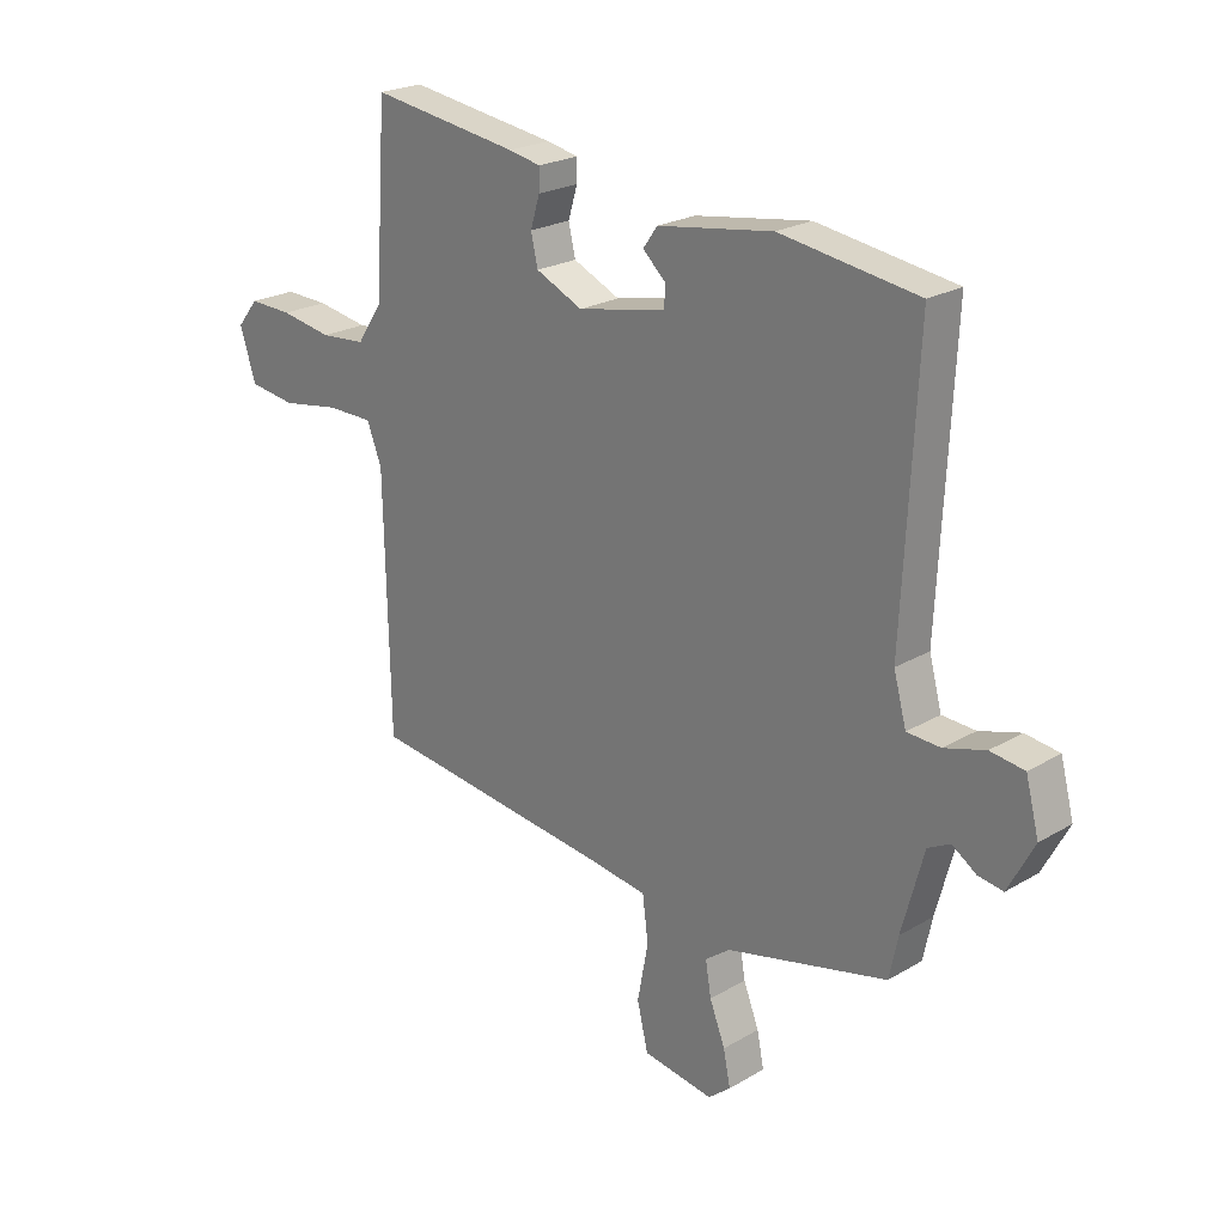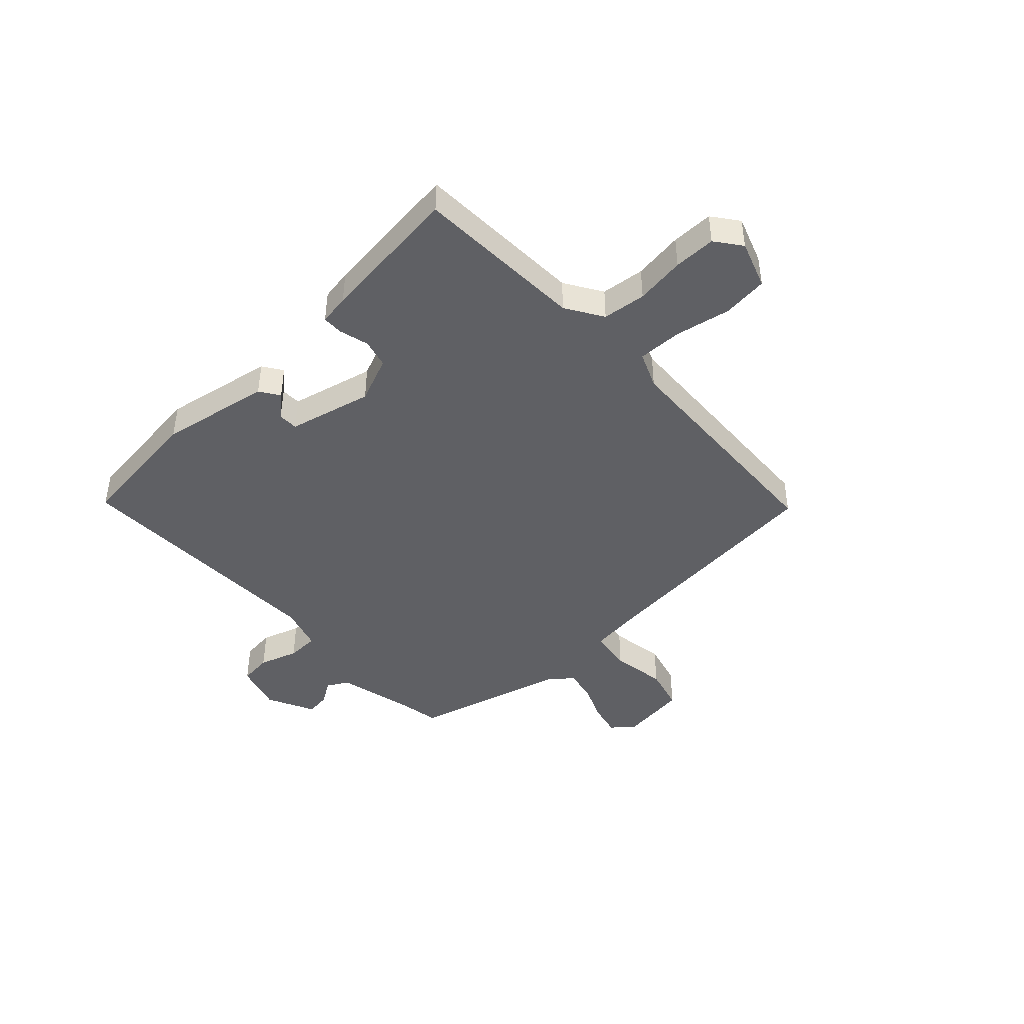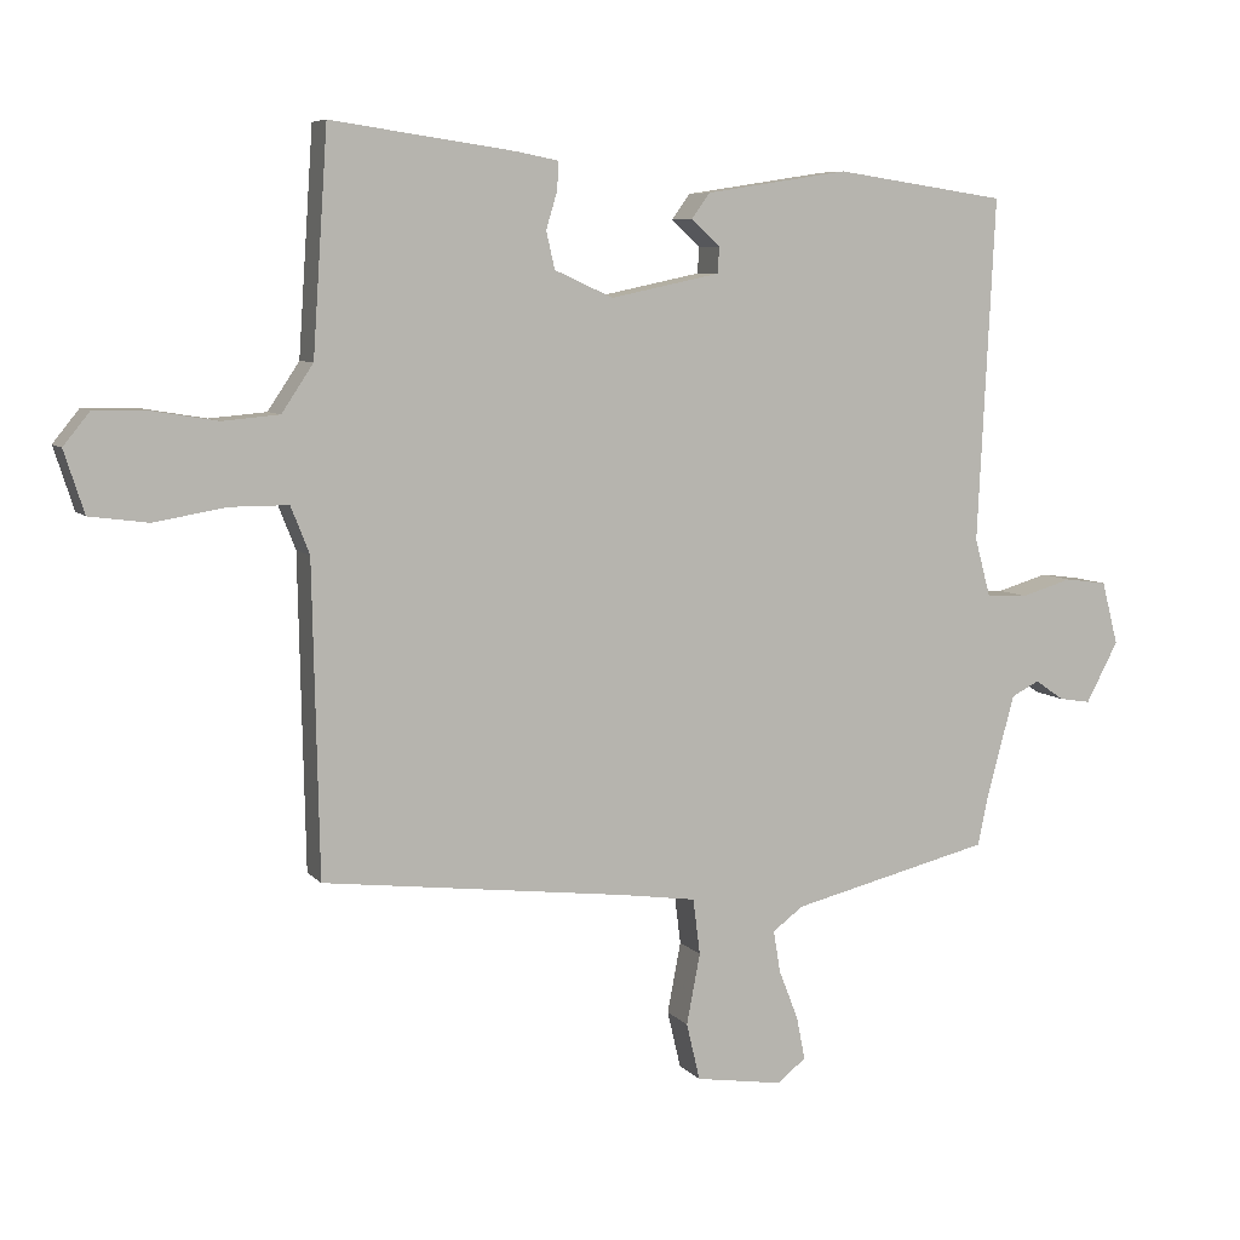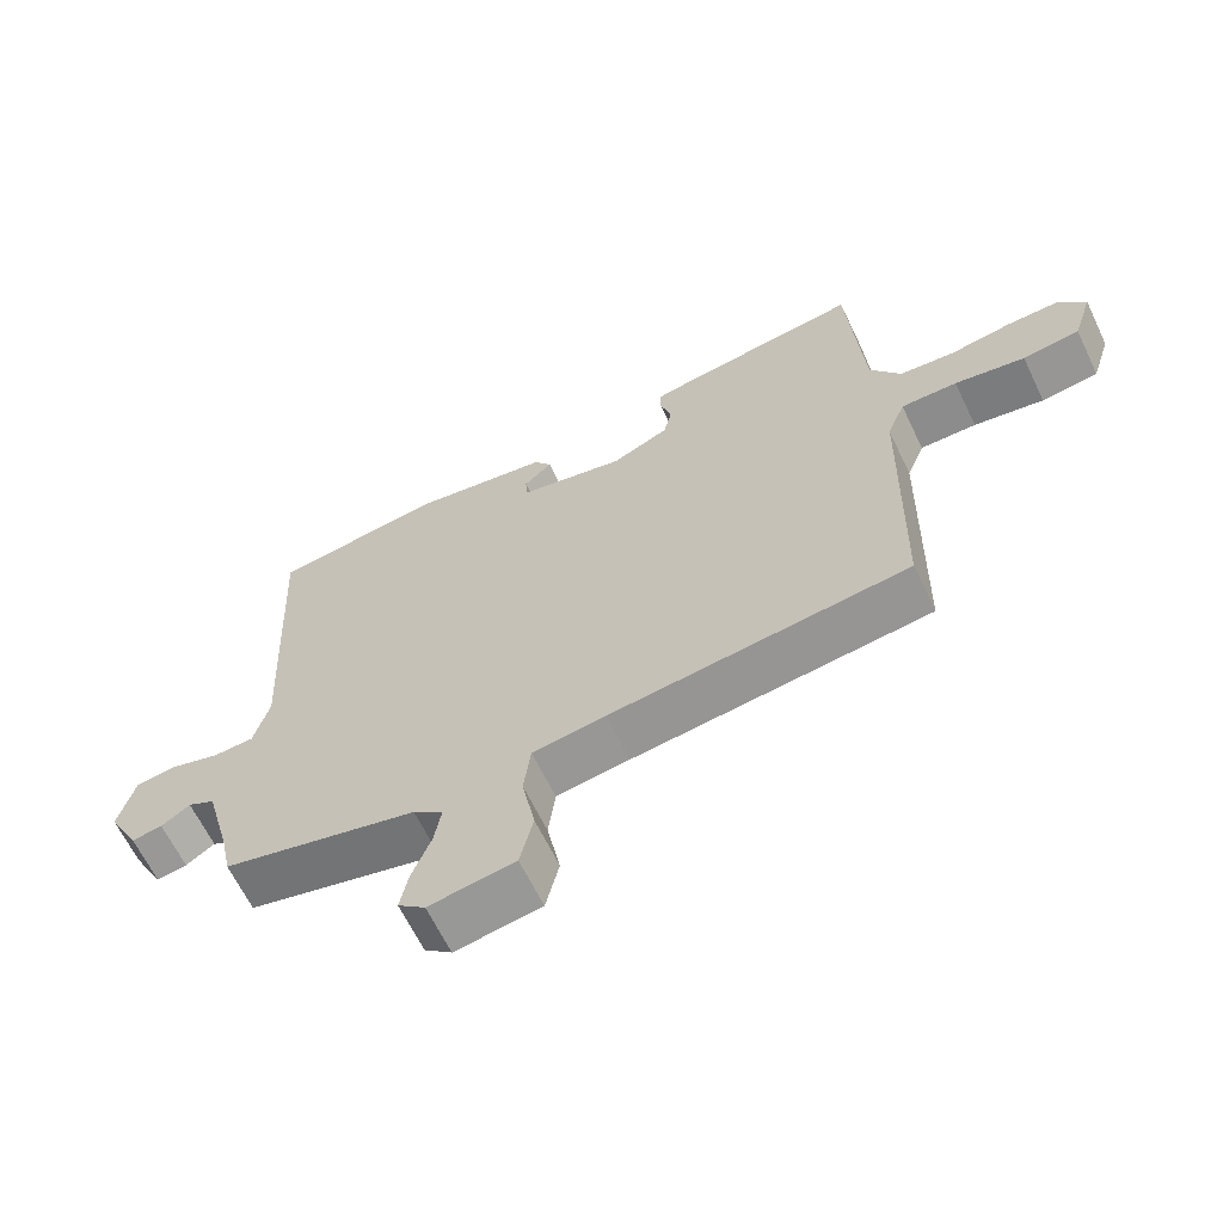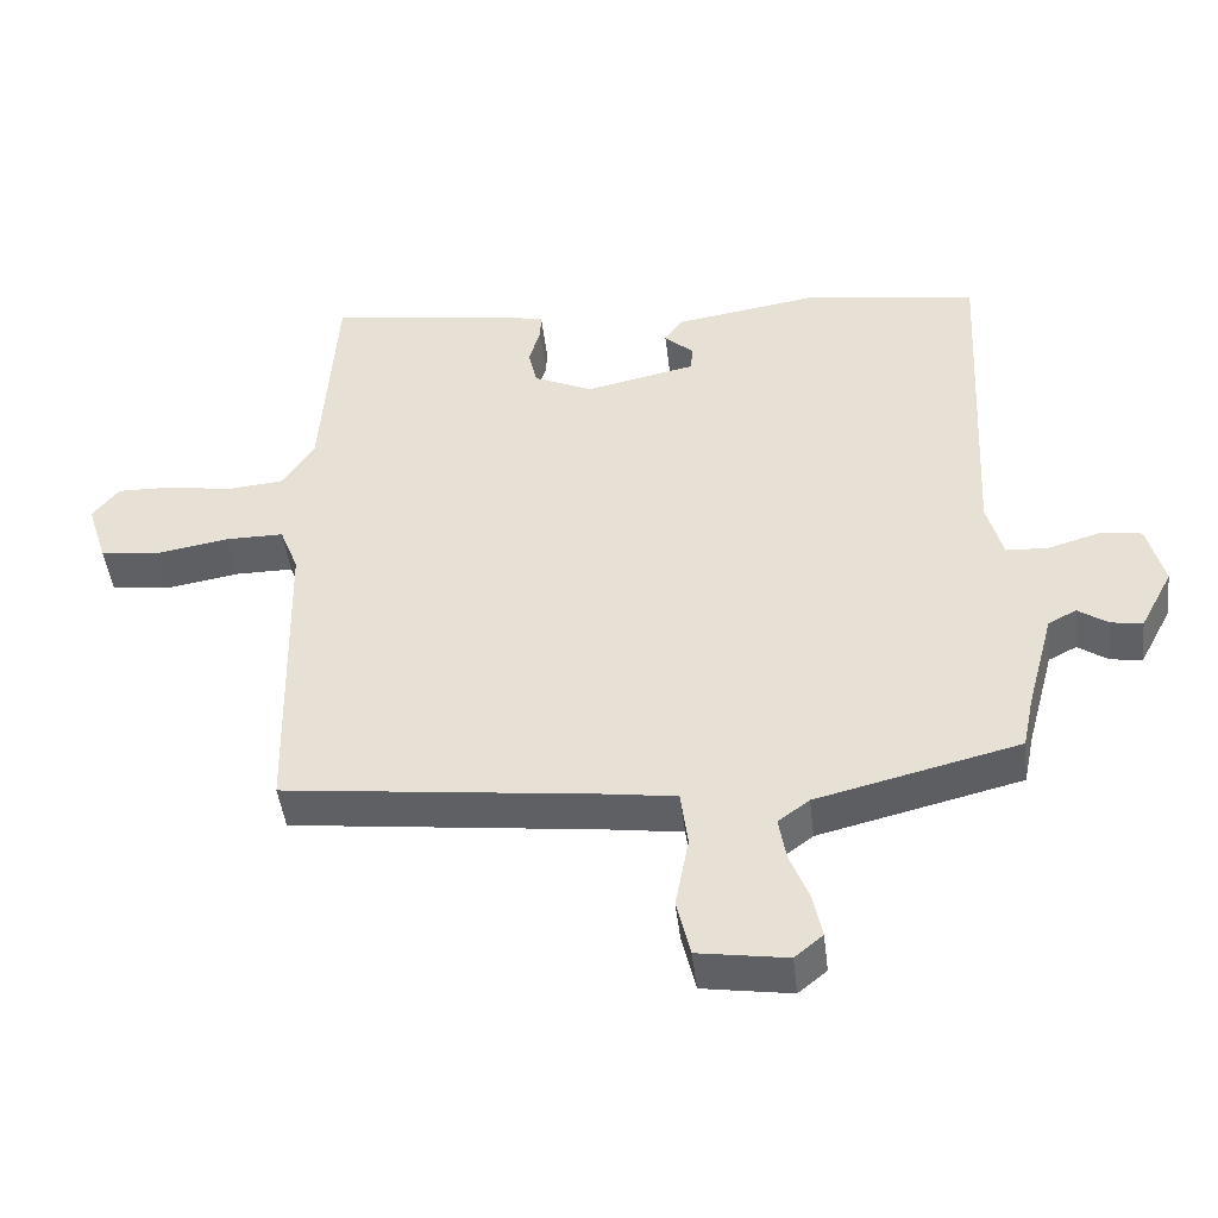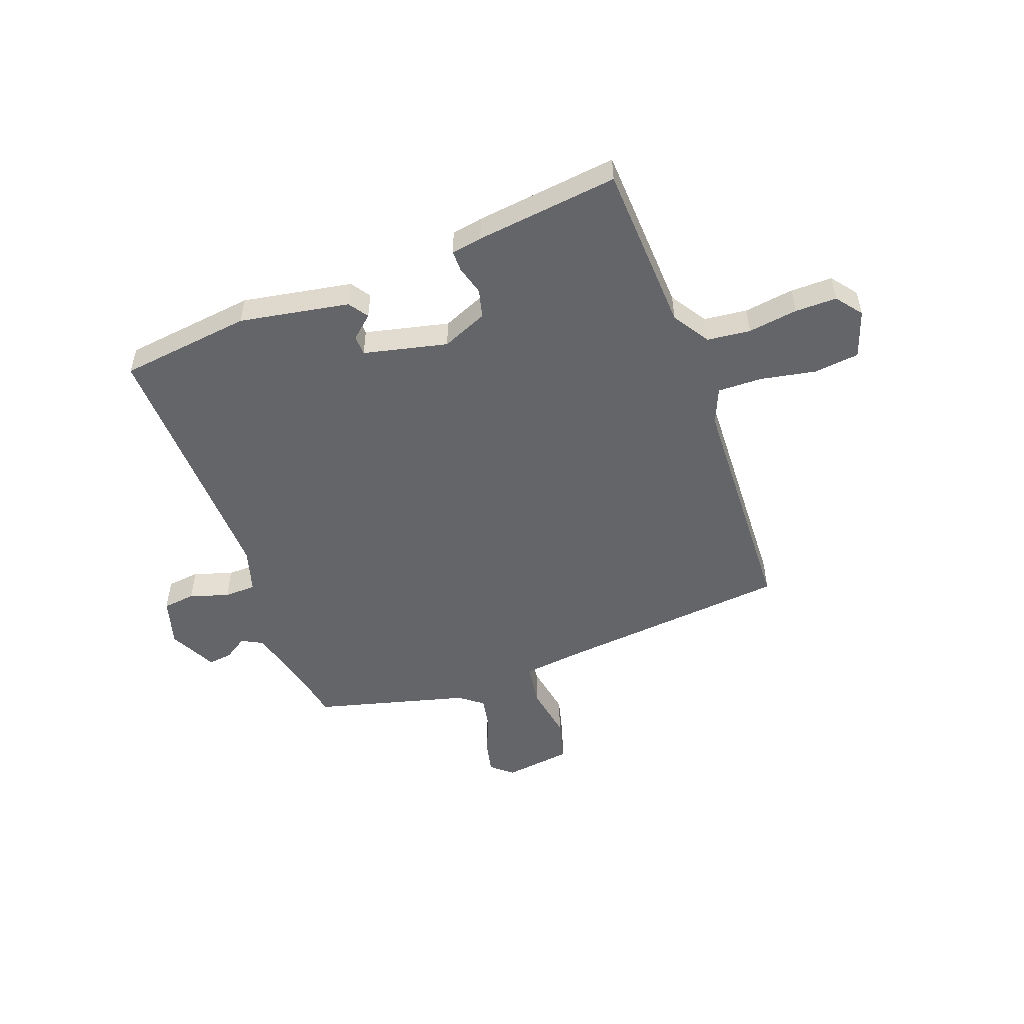
<metadata>
{"format":"obj","ext":"obj","renderer":"f3d","projection":"perspective","resolution":1024,"background":"white","views":[{"elev":22.9,"azim":-135.0,"up":"+Z"},{"elev":-44.0,"azim":41.5,"up":"+Y"},{"elev":7.1,"azim":158.5,"up":"+Z"},{"elev":-64.2,"azim":25.7,"up":"+Z"},{"elev":-45.7,"azim":-173.3,"up":"+Z"},{"elev":-51.6,"azim":19.0,"up":"+Y"}]}
</metadata>
<code>
v -0.488 0.07 -0.46
v -0.503 0.07 -0.388
v -0.541 0.07 -0.247
v -0.58 0.07 -0.227
v -0.621 0.07 -0.255
v -0.665 0.07 -0.262
v -0.71 0.07 -0.177
v -0.687 0.07 -0.089
v -0.628 0.07 -0.081
v -0.557 0.07 -0.102
v -0.499 0.07 -0.099
v -0.477 0.07 -0.018
v -0.501 0.07 0.462
v -0.262 0.07 0.497
v -0.062 0.07 0.466
v -0.037 0.07 0.431
v -0.077 0.07 0.394
v -0.075 0.07 0.358
v 0.078 0.07 0.326
v 0.16 0.07 0.363
v 0.172 0.07 0.415
v 0.156 0.07 0.468
v 0.155 0.07 0.506
v 0.211 0.07 0.517
v 0.47 0.07 0.554
v 0.491 0.07 0.245
v 0.535 0.07 0.179
v 0.614 0.07 0.172
v 0.704 0.07 0.187
v 0.78 0.07 0.189
v 0.817 0.07 0.143
v 0.789 0.07 0.056
v 0.707 0.07 0.045
v 0.606 0.07 0.062
v 0.525 0.07 0.062
v 0.499 0.07 -0.004
v 0.49 0.07 -0.438
v 0.063 0.07 -0.489
v -0.042 0.07 -0.504
v -0.052 0.07 -0.582
v -0.033 0.07 -0.681
v -0.052 0.07 -0.761
v -0.175 0.07 -0.78
v -0.214 0.07 -0.748
v -0.202 0.07 -0.688
v -0.175 0.07 -0.619
v -0.165 0.07 -0.56
v -0.208 0.07 -0.528
v -0.488 0 -0.46
v -0.503 0 -0.388
v -0.541 0 -0.247
v -0.58 0 -0.227
v -0.621 0 -0.255
v -0.665 0 -0.262
v -0.71 0 -0.177
v -0.687 0 -0.089
v -0.628 0 -0.081
v -0.557 0 -0.102
v -0.499 0 -0.099
v -0.477 0 -0.018
v -0.501 0 0.462
v -0.262 0 0.497
v -0.062 0 0.466
v -0.037 0 0.431
v -0.077 0 0.394
v -0.075 0 0.358
v 0.078 0 0.326
v 0.16 0 0.363
v 0.172 0 0.415
v 0.156 0 0.468
v 0.155 0 0.506
v 0.211 0 0.517
v 0.47 0 0.554
v 0.491 0 0.245
v 0.535 0 0.179
v 0.614 0 0.172
v 0.704 0 0.187
v 0.78 0 0.189
v 0.817 0 0.143
v 0.789 0 0.056
v 0.707 0 0.045
v 0.606 0 0.062
v 0.525 0 0.062
v 0.499 0 -0.004
v 0.49 0 -0.438
v 0.063 0 -0.489
v -0.042 0 -0.504
v -0.052 0 -0.582
v -0.033 0 -0.681
v -0.052 0 -0.761
v -0.175 0 -0.78
v -0.214 0 -0.748
v -0.202 0 -0.688
v -0.175 0 -0.619
v -0.165 0 -0.56
v -0.208 0 -0.528
f 44 45 46
f 43 44 46
f 42 43 46
f 41 42 46
f 40 41 46
f 39 40 46 47
f 36 37 38
f 35 36 38 39
f 32 33 34
f 31 32 34
f 30 31 34
f 29 30 34
f 28 29 34
f 27 28 34 35
f 39 47 48
f 35 39 48
f 27 35 48
f 26 27 48
f 24 25 26
f 23 24 26
f 22 23 26
f 21 22 26
f 15 16 17
f 14 15 17
f 13 14 17
f 12 13 17 18
f 11 12 18 19
f 8 9 10
f 7 8 10
f 6 7 10
f 5 6 10
f 4 5 10
f 3 4 10 11
f 11 19 20
f 3 11 20
f 2 3 20
f 1 2 20
f 48 1 20
f 26 48 20
f 20 21 26
f 94 93 92
f 94 92 91
f 94 91 90
f 94 90 89
f 94 89 88
f 95 94 88 87
f 86 85 84
f 87 86 84 83
f 82 81 80
f 82 80 79
f 82 79 78
f 82 78 77
f 82 77 76
f 83 82 76 75
f 96 95 87
f 96 87 83
f 96 83 75
f 96 75 74
f 74 73 72
f 74 72 71
f 74 71 70
f 74 70 69
f 65 64 63
f 65 63 62
f 65 62 61
f 66 65 61 60
f 67 66 60 59
f 58 57 56
f 58 56 55
f 58 55 54
f 58 54 53
f 58 53 52
f 59 58 52 51
f 68 67 59
f 68 59 51
f 68 51 50
f 68 50 49
f 68 49 96
f 68 96 74
f 74 69 68
f 1 49 50 2
f 2 50 51 3
f 3 51 52 4
f 4 52 53 5
f 5 53 54 6
f 6 54 55 7
f 7 55 56 8
f 8 56 57 9
f 9 57 58 10
f 10 58 59 11
f 11 59 60 12
f 12 60 61 13
f 13 61 62 14
f 14 62 63 15
f 15 63 64 16
f 16 64 65 17
f 17 65 66 18
f 18 66 67 19
f 19 67 68 20
f 20 68 69 21
f 21 69 70 22
f 22 70 71 23
f 23 71 72 24
f 24 72 73 25
f 25 73 74 26
f 26 74 75 27
f 27 75 76 28
f 28 76 77 29
f 29 77 78 30
f 30 78 79 31
f 31 79 80 32
f 32 80 81 33
f 33 81 82 34
f 34 82 83 35
f 35 83 84 36
f 36 84 85 37
f 37 85 86 38
f 38 86 87 39
f 39 87 88 40
f 40 88 89 41
f 41 89 90 42
f 42 90 91 43
f 43 91 92 44
f 44 92 93 45
f 45 93 94 46
f 46 94 95 47
f 47 95 96 48
f 48 96 49 1

</code>
